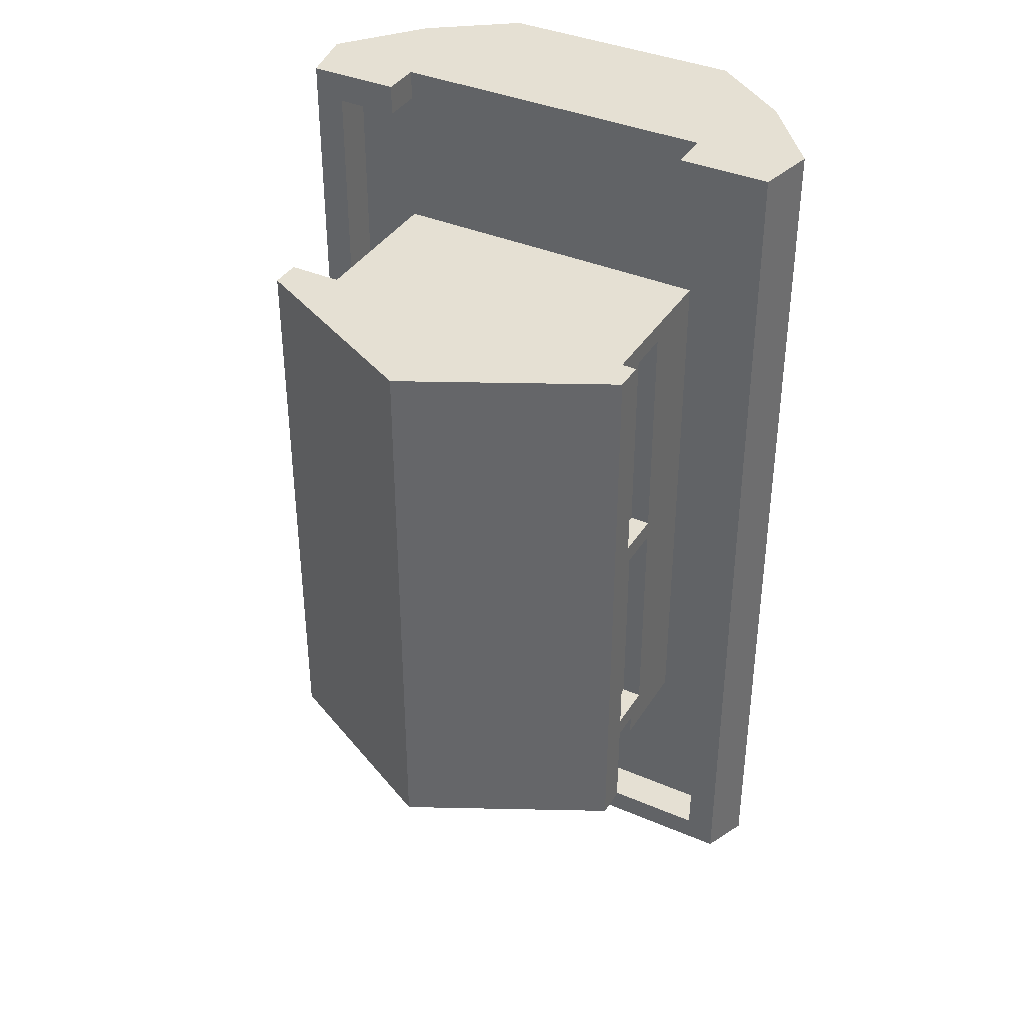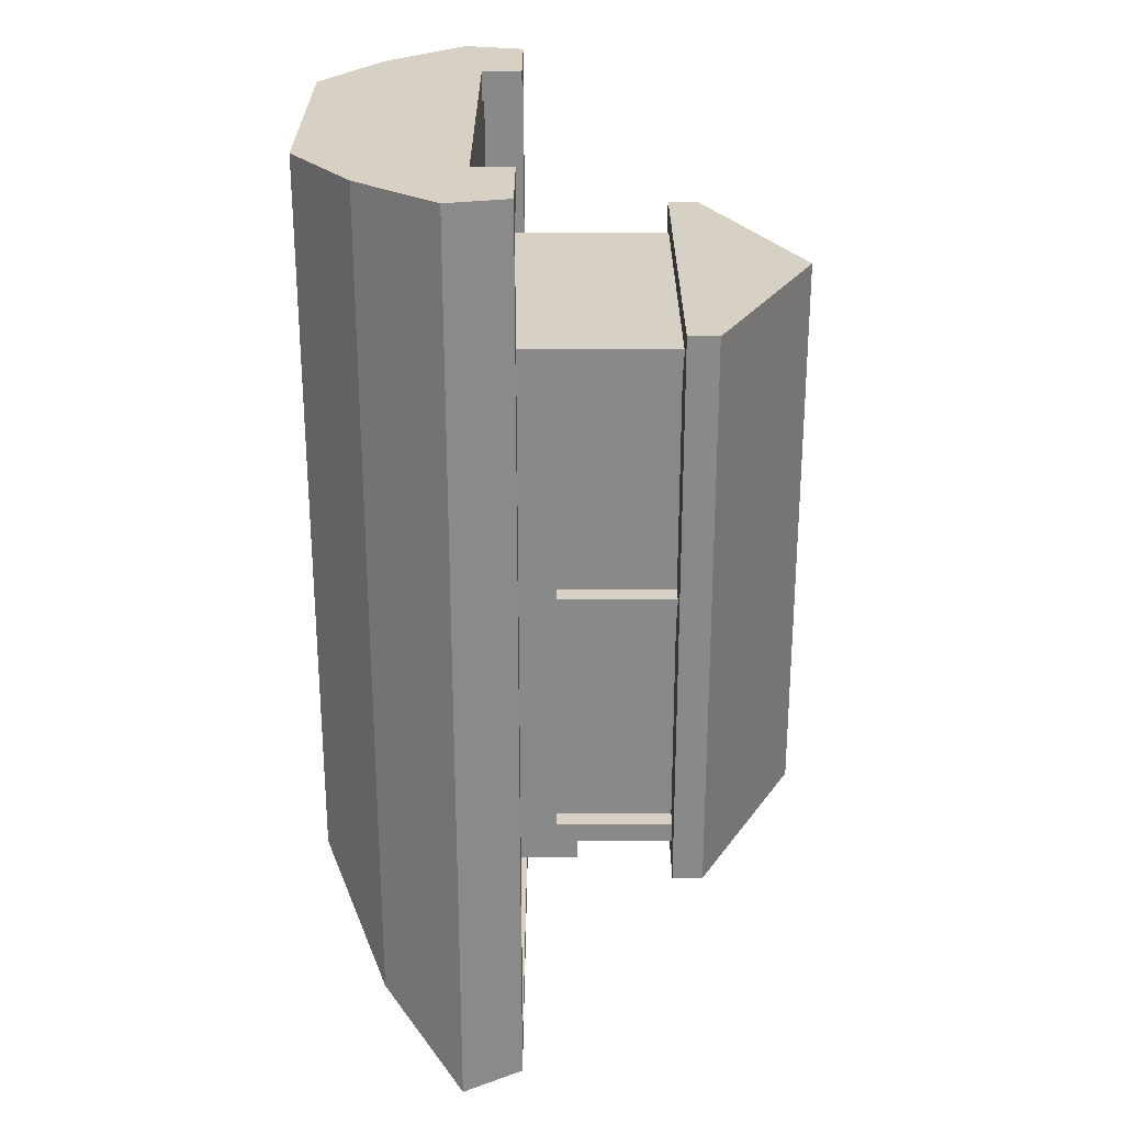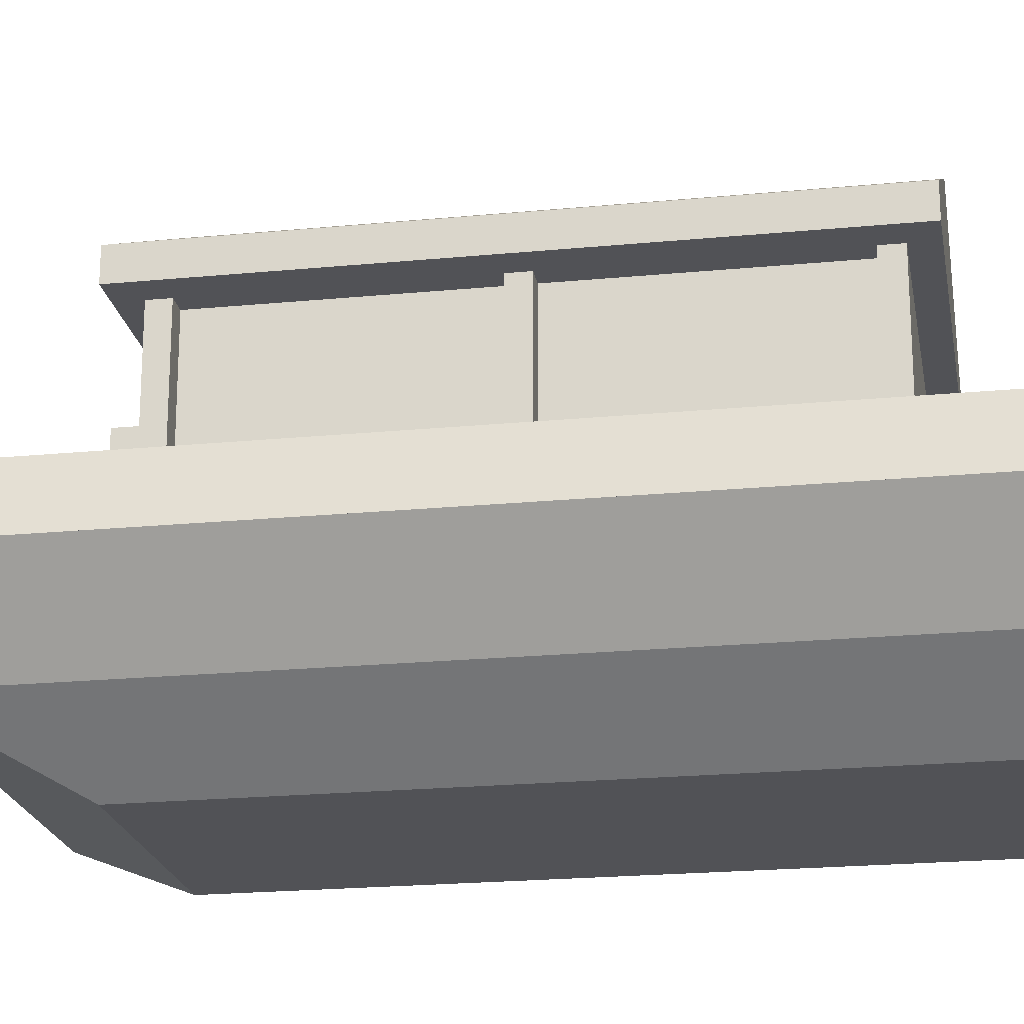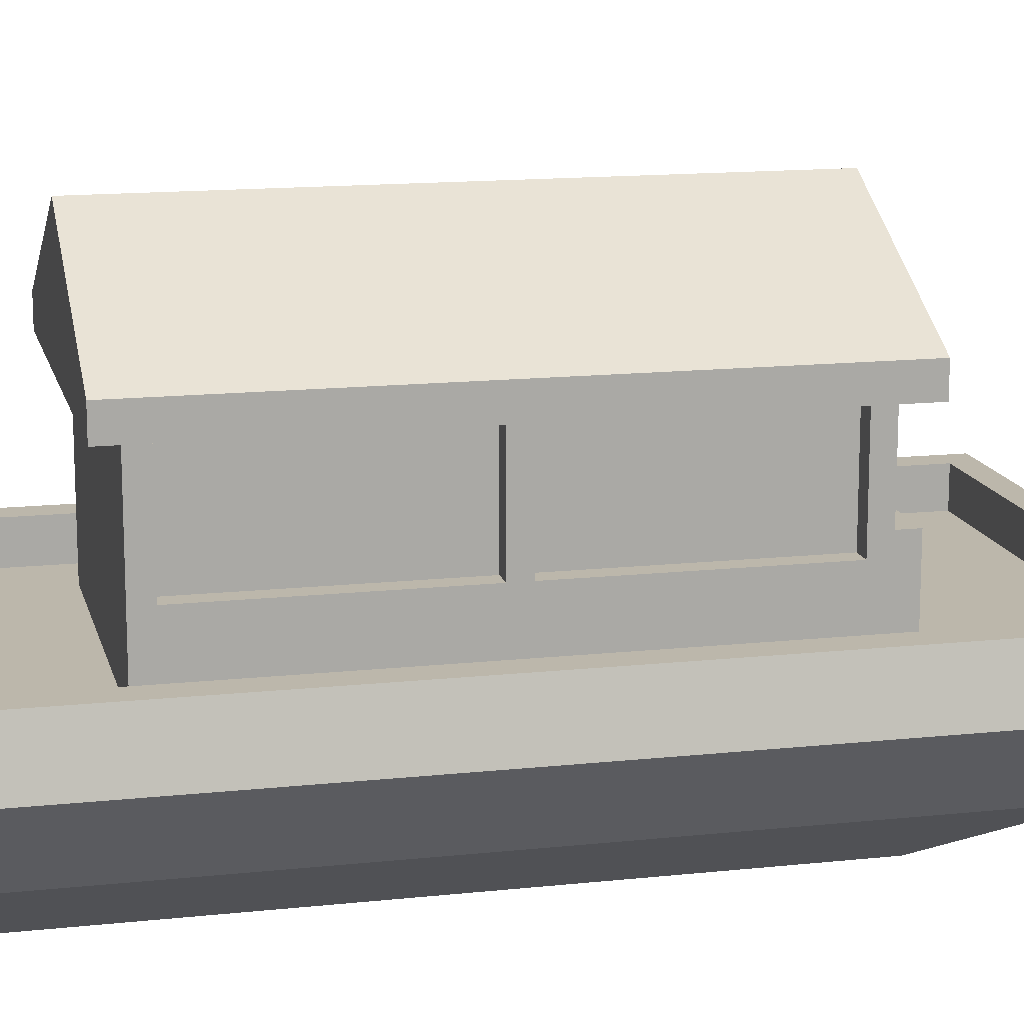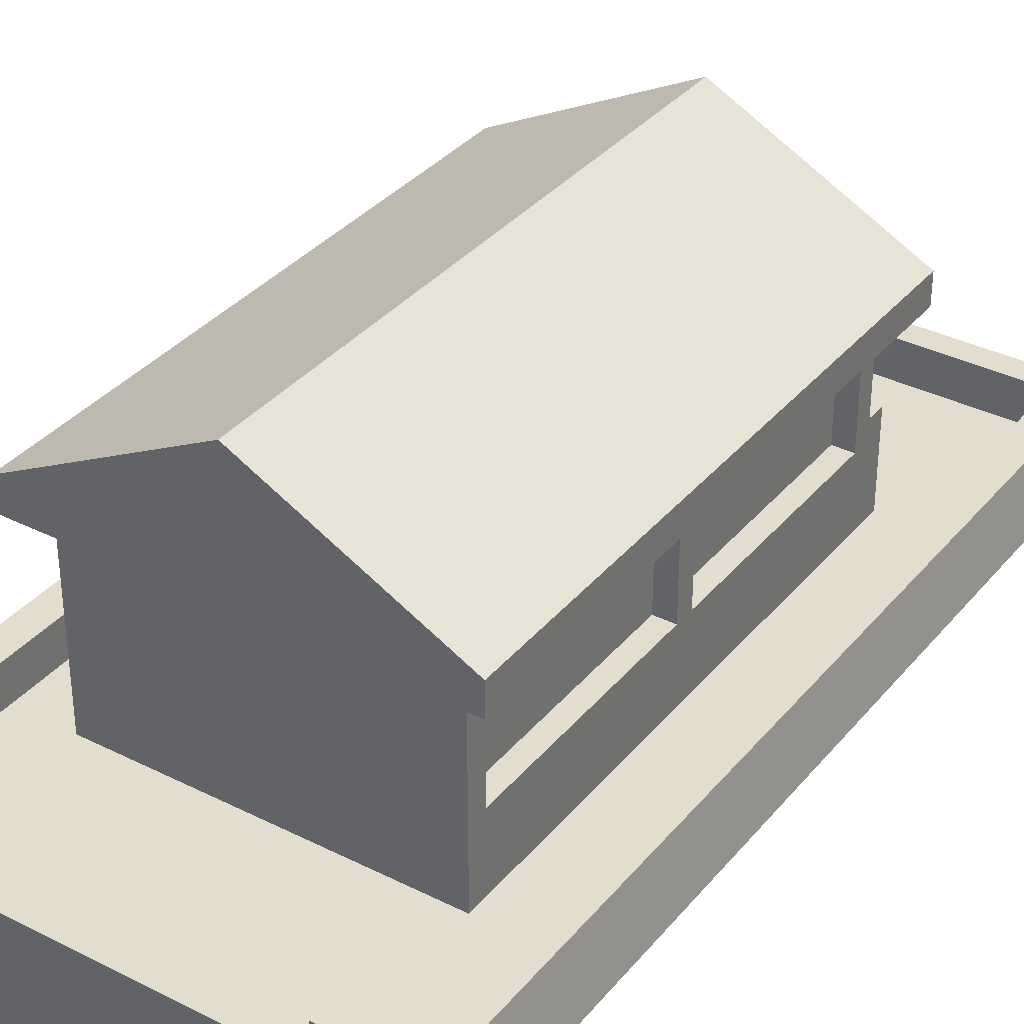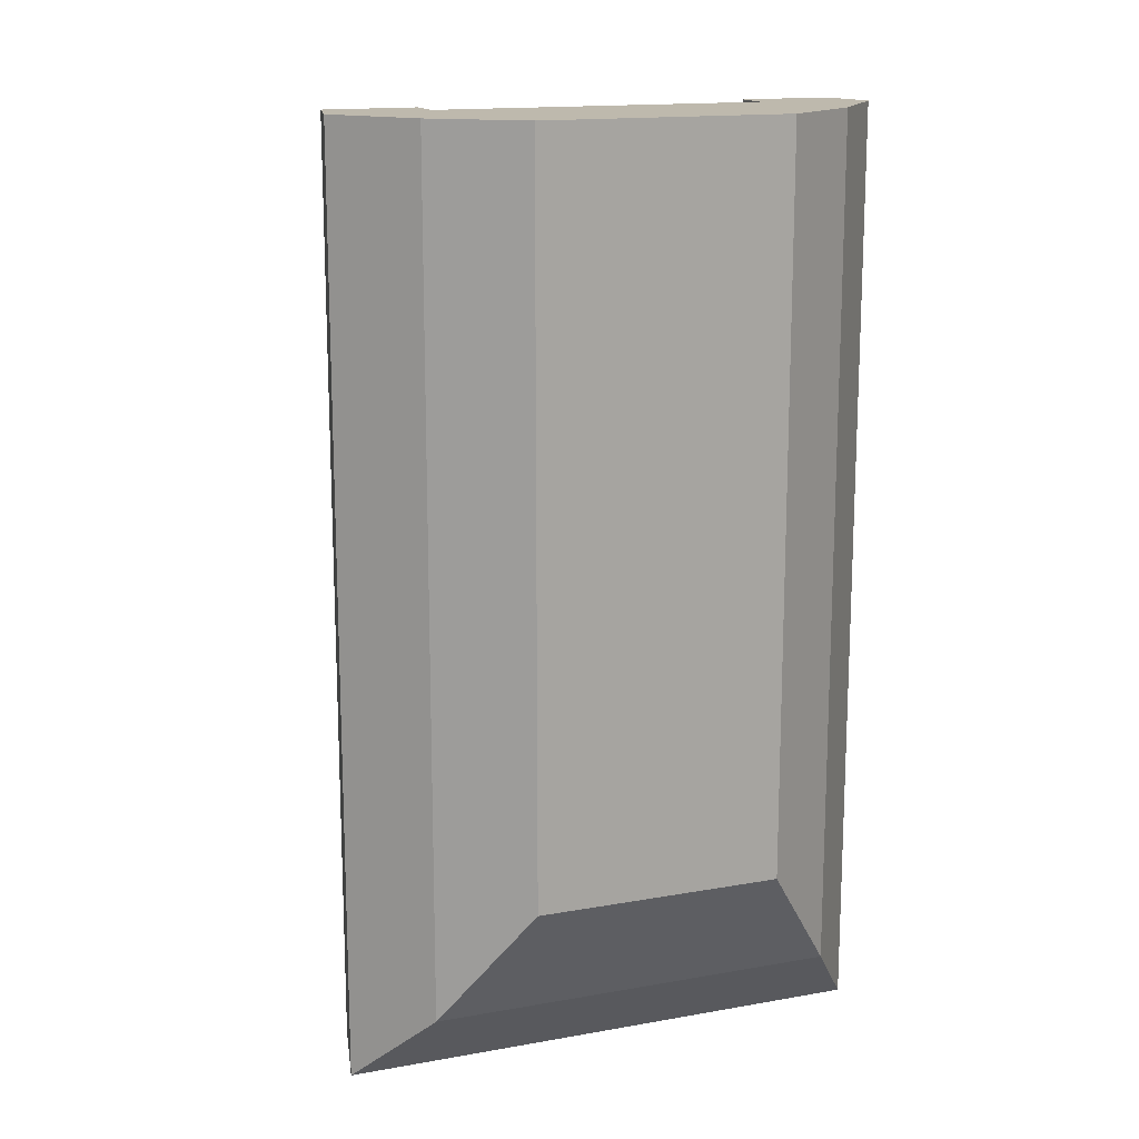
<metadata>
{"format":"obj","ext":"obj","renderer":"f3d","projection":"perspective","resolution":1024,"background":"white","views":[{"elev":37.9,"azim":-151.3,"up":"+Z"},{"elev":26.7,"azim":90.0,"up":"+Z"},{"elev":-21.3,"azim":-80.2,"up":"+Y"},{"elev":14.4,"azim":76.7,"up":"+Y"},{"elev":35.0,"azim":33.8,"up":"+Y"},{"elev":15.3,"azim":-20.8,"up":"+Z"}]}
</metadata>
<code>
g boat_024
v -0.975 1.75 -1.272
v -0.975 1.9 -1.272
v -0.975 1.75 1.602
v -0.975 1.9 1.602
v 0.975 1.75 1.602
v 0.975 1.9 1.602
v -5.775e-15 2.4 1.602
v 0.975 1.9 -1.272
v 0.975 1.75 -1.272
v 0.825 1.75 1.382
v 0.825 1.75 0.215
v 0.725 1.75 1.382
v 0.725 1.75 0.215
v 0.825 1.75 -1.152
v 0.825 1.75 1.482
v -0.825 1.75 1.482
v -0.825 1.75 1.382
v -0.825 1.75 0.215
v -0.825 1.75 0.115
v -0.825 1.75 -1.052
v -0.825 1.75 -1.152
v 0.825 1.75 0.115
v 0.825 1.75 -1.052
v 0.725 1.75 0.115
v 0.725 1.75 -1.052
v -0.725 1.75 -1.052
v -0.725 1.75 0.115
v -0.725 1.75 0.215
v -0.725 1.75 1.382
v -5.775e-15 2.4 -1.272
v -1.02 0.3 2.322
v -0.612 0 -1.297
v -0.612 9.024e-17 2.322
v -1.02 0.3 -1.902
v 1.339 0.7 2.322
v 1.339 0.7 -2.322
v -1.339 0.7 2.322
v -1.339 0.7 -2.322
v 0.8175 0.8 2.172
v 0.8175 1 2.172
v 0.8175 0.8 2.322
v 0.8175 1 2.322
v 1.275 1 -2.238
v 1.275 1 2.322
v 1.02 0.3 -1.902
v -1.125 1 -2.108
v -1.125 0.8 -2.108
v -1.125 1 2.172
v -1.125 0.8 2.172
v -1.275 1 -2.238
v 1.02 0.3 2.322
v 0.612 9.024e-17 -1.297
v 0.612 9.024e-17 2.322
v 1.125 1 -2.108
v -1.275 1 2.322
v -0.8175 1 2.322
v -0.8175 1 2.172
v 1.125 1 2.172
v 1.125 0.8 -2.108
v 1.125 0.8 2.172
v 0.825 1.275 -1.152
v 0.825 1.175 -1.052
v 0.825 0.8 -1.252
v 0.825 1.275 -1.252
v 0.825 0.8 1.482
v 0.825 1.175 0.115
v 0.825 1.175 0.215
v 0.825 1.175 1.382
v -0.8175 0.8 2.172
v -0.8175 0.8 2.322
v -0.825 0.8 -1.252
v -0.825 0.8 1.482
v -0.825 1.275 -1.152
v -0.825 1.275 -1.252
v 0.725 1.175 -1.052
v 0.725 1.175 0.115
v 0.725 1.175 0.215
v 0.725 1.175 1.382
v -0.825 1.175 -1.052
v -0.825 1.175 0.115
v -0.825 1.175 0.215
v -0.825 1.175 1.382
v -0.725 1.175 -1.052
v -0.725 1.175 0.115
v -0.725 1.175 0.215
v -0.725 1.175 1.382
f 3 2 1
f 2 3 4
f 6 3 5
f 3 6 4
f 4 6 7
f 6 9 8
f 9 6 5
f 12 11 10
f 11 12 13
f 14 10 11
f 14 15 10
f 14 9 15
f 5 15 9
f 15 5 3
f 15 3 16
f 16 3 17
f 17 3 18
f 18 3 19
f 19 3 20
f 20 3 21
f 9 14 1
f 1 14 21
f 1 21 3
f 14 11 22
f 14 22 23
f 24 23 22
f 23 24 25
f 26 19 20
f 19 26 27
f 28 17 18
f 17 28 29
f 2 9 1
f 9 2 8
f 8 2 30
f 8 7 6
f 7 8 30
f 2 7 30
f 7 2 4
f 1 2 3
f 4 3 2
f 33 32 31
f 34 31 32
f 37 36 35
f 36 37 38
f 35 36 37
f 38 37 36
f 41 40 39
f 40 41 42
f 39 40 41
f 42 41 40
f 5 3 6
f 4 6 3
f 7 6 4
f 43 35 36
f 35 43 44
f 36 35 43
f 44 43 35
f 8 9 6
f 5 6 9
f 36 38 45
f 34 45 38
f 48 47 46
f 47 48 49
f 46 47 48
f 49 48 47
f 50 36 38
f 36 50 43
f 38 36 50
f 43 50 36
f 31 45 51
f 45 31 34
f 51 45 31
f 34 31 45
f 45 34 52
f 32 52 34
f 51 45 53
f 52 53 45
f 10 11 12
f 13 12 11
f 11 10 14
f 10 15 14
f 15 9 14
f 9 15 5
f 3 5 15
f 16 3 15
f 17 3 16
f 18 3 17
f 19 3 18
f 20 3 19
f 21 3 20
f 1 14 9
f 21 14 1
f 3 21 1
f 22 11 14
f 23 22 14
f 22 23 24
f 25 24 23
f 20 19 26
f 27 26 19
f 18 17 28
f 29 28 17
f 21 23 14
f 23 21 25
f 25 21 24
f 24 21 13
f 13 21 26
f 13 26 12
f 26 21 20
f 29 12 26
f 16 12 29
f 15 12 16
f 12 15 10
f 29 26 27
f 29 27 28
f 19 28 27
f 28 19 18
f 16 29 17
f 11 24 13
f 24 11 22
f 14 23 21
f 25 21 23
f 24 21 25
f 13 21 24
f 26 21 13
f 12 26 13
f 20 21 26
f 26 12 29
f 29 12 16
f 16 12 15
f 10 15 12
f 27 26 29
f 28 27 29
f 27 28 19
f 18 19 28
f 17 29 16
f 13 24 11
f 22 11 24
f 1 9 2
f 8 2 9
f 30 2 8
f 43 54 44
f 54 43 50
f 54 50 46
f 46 50 48
f 55 48 50
f 56 48 55
f 48 56 57
f 58 44 54
f 44 58 42
f 42 58 40
f 44 54 43
f 50 43 54
f 46 50 54
f 48 50 46
f 50 48 55
f 55 48 56
f 57 56 48
f 54 44 58
f 42 58 44
f 40 58 42
f 53 52 33
f 32 33 52
f 54 47 59
f 47 54 46
f 59 47 54
f 46 54 47
f 60 54 59
f 54 60 58
f 59 54 60
f 58 60 54
f 14 61 23
f 23 61 62
f 62 61 63
f 64 63 61
f 65 62 63
f 66 62 65
f 67 66 65
f 11 66 67
f 22 66 11
f 68 67 65
f 15 68 65
f 10 68 15
f 48 69 49
f 69 48 57
f 49 69 48
f 57 48 69
f 36 45 35
f 51 35 45
f 38 37 34
f 31 34 37
f 51 31 35
f 37 35 31
f 37 41 35
f 44 35 41
f 42 44 41
f 41 37 70
f 55 70 37
f 56 70 55
f 31 51 33
f 53 33 51
f 40 60 39
f 60 40 58
f 39 60 40
f 58 40 60
f 60 63 59
f 47 59 63
f 71 47 63
f 72 47 71
f 63 60 65
f 39 65 60
f 72 65 39
f 41 72 39
f 69 72 41
f 49 72 69
f 47 72 49
f 69 41 70
f 6 7 8
f 30 8 7
f 56 69 57
f 69 56 70
f 57 69 56
f 70 56 69
f 37 50 38
f 50 37 55
f 38 50 37
f 55 37 50
f 73 61 21
f 14 21 61
f 30 7 2
f 4 2 7
f 35 41 37
f 41 35 44
f 41 44 42
f 70 37 41
f 37 70 55
f 55 70 56
f 71 63 74
f 64 74 63
f 64 61 74
f 73 74 61
f 62 66 75
f 76 75 66
f 62 75 23
f 25 23 75
f 25 75 24
f 76 24 75
f 76 66 24
f 22 24 66
f 67 77 11
f 13 11 77
f 13 77 12
f 78 12 77
f 67 68 77
f 78 77 68
f 78 68 12
f 10 12 68
f 31 32 33
f 32 31 34
f 45 38 36
f 38 45 34
f 52 34 45
f 34 52 32
f 53 45 51
f 45 53 52
f 33 52 53
f 52 33 32
f 35 45 36
f 45 35 51
f 34 37 38
f 37 34 31
f 35 31 51
f 31 35 37
f 33 51 31
f 51 33 53
f 15 72 65
f 72 15 16
f 23 61 14
f 62 61 23
f 63 61 62
f 61 63 64
f 63 62 65
f 65 62 66
f 65 66 67
f 67 66 11
f 11 66 22
f 65 67 68
f 65 68 15
f 15 68 10
f 71 79 74
f 79 71 72
f 74 79 73
f 73 79 21
f 79 72 80
f 80 72 81
f 80 81 19
f 81 72 82
f 82 72 17
f 17 72 16
f 18 19 81
f 20 21 79
f 74 63 71
f 63 74 64
f 74 61 64
f 61 74 73
f 75 66 62
f 66 75 76
f 23 75 62
f 75 23 25
f 79 84 83
f 84 79 80
f 19 84 80
f 84 19 27
f 24 66 76
f 66 24 22
f 26 79 83
f 79 26 20
f 11 77 67
f 77 11 13
f 81 86 85
f 86 81 82
f 28 81 85
f 81 28 18
f 17 86 82
f 86 17 29
f 77 68 67
f 68 77 78
f 12 68 78
f 68 12 10
f 65 72 15
f 16 15 72
f 74 79 71
f 72 71 79
f 73 79 74
f 21 79 73
f 80 72 79
f 81 72 80
f 19 81 80
f 82 72 81
f 17 72 82
f 16 72 17
f 81 19 18
f 79 21 20
f 59 63 60
f 63 59 47
f 63 47 71
f 71 47 72
f 65 60 63
f 60 65 39
f 39 65 72
f 39 72 41
f 41 72 69
f 69 72 49
f 49 72 47
f 70 41 69
f 21 61 73
f 61 21 14
f 84 26 83
f 26 84 27
f 83 26 84
f 27 84 26
f 83 84 79
f 80 79 84
f 24 75 25
f 75 24 76
f 80 84 19
f 27 19 84
f 83 79 26
f 20 26 79
f 86 28 85
f 28 86 29
f 85 28 86
f 29 86 28
f 85 86 81
f 82 81 86
f 85 81 28
f 18 28 81
f 82 86 17
f 29 17 86
f 12 77 13
f 77 12 78

</code>
